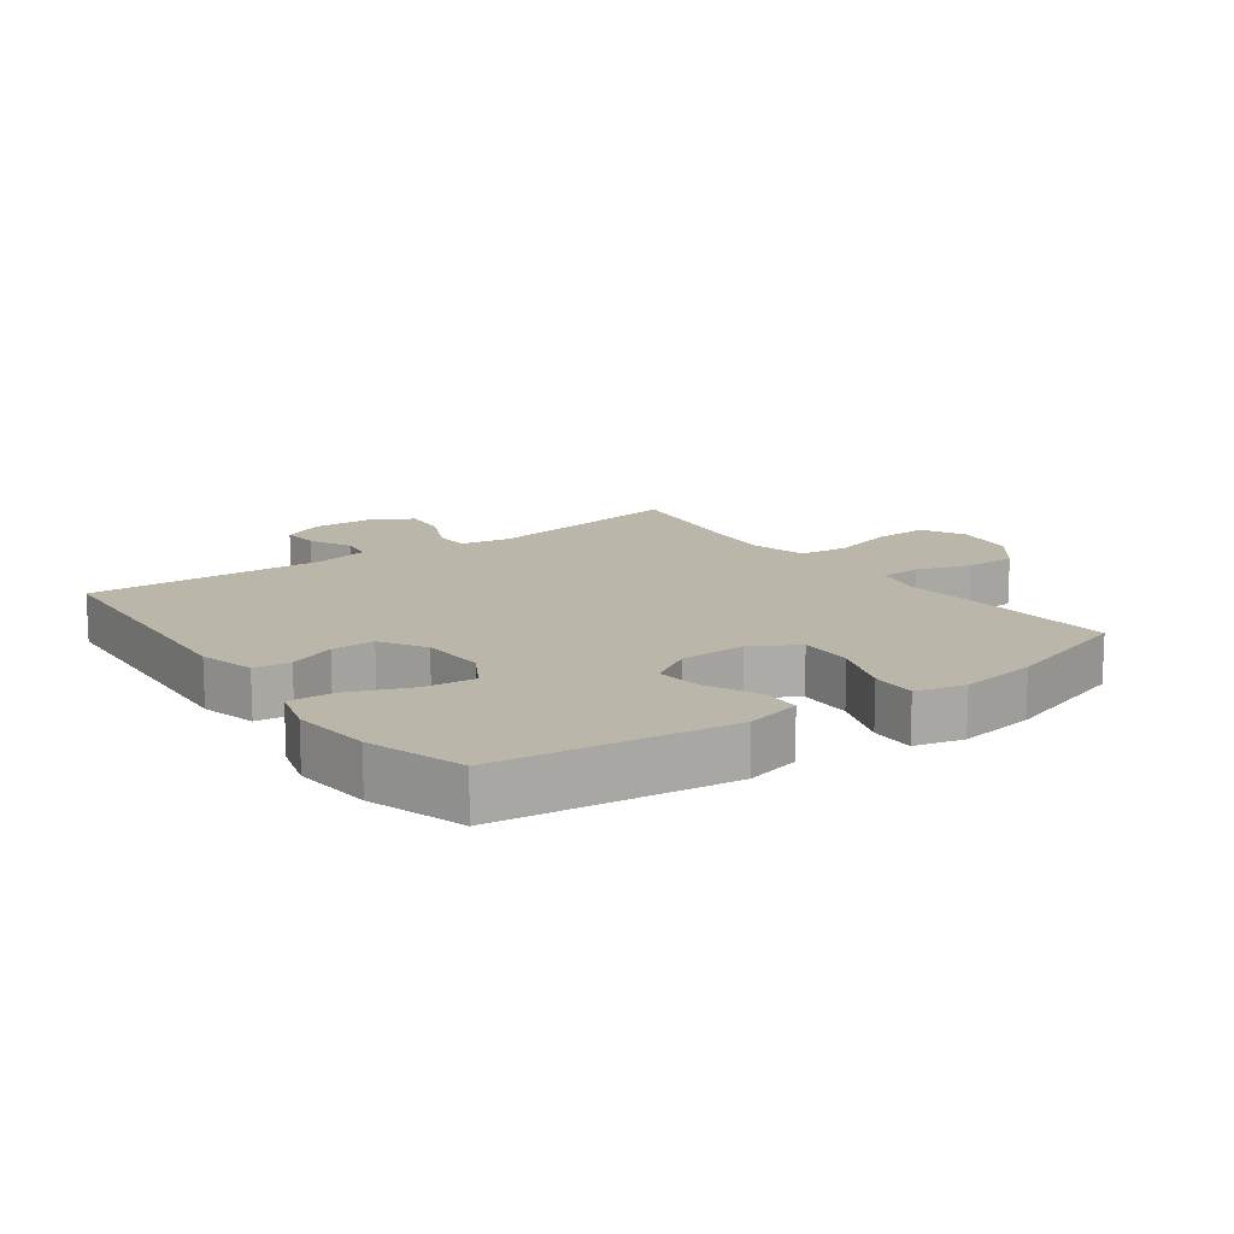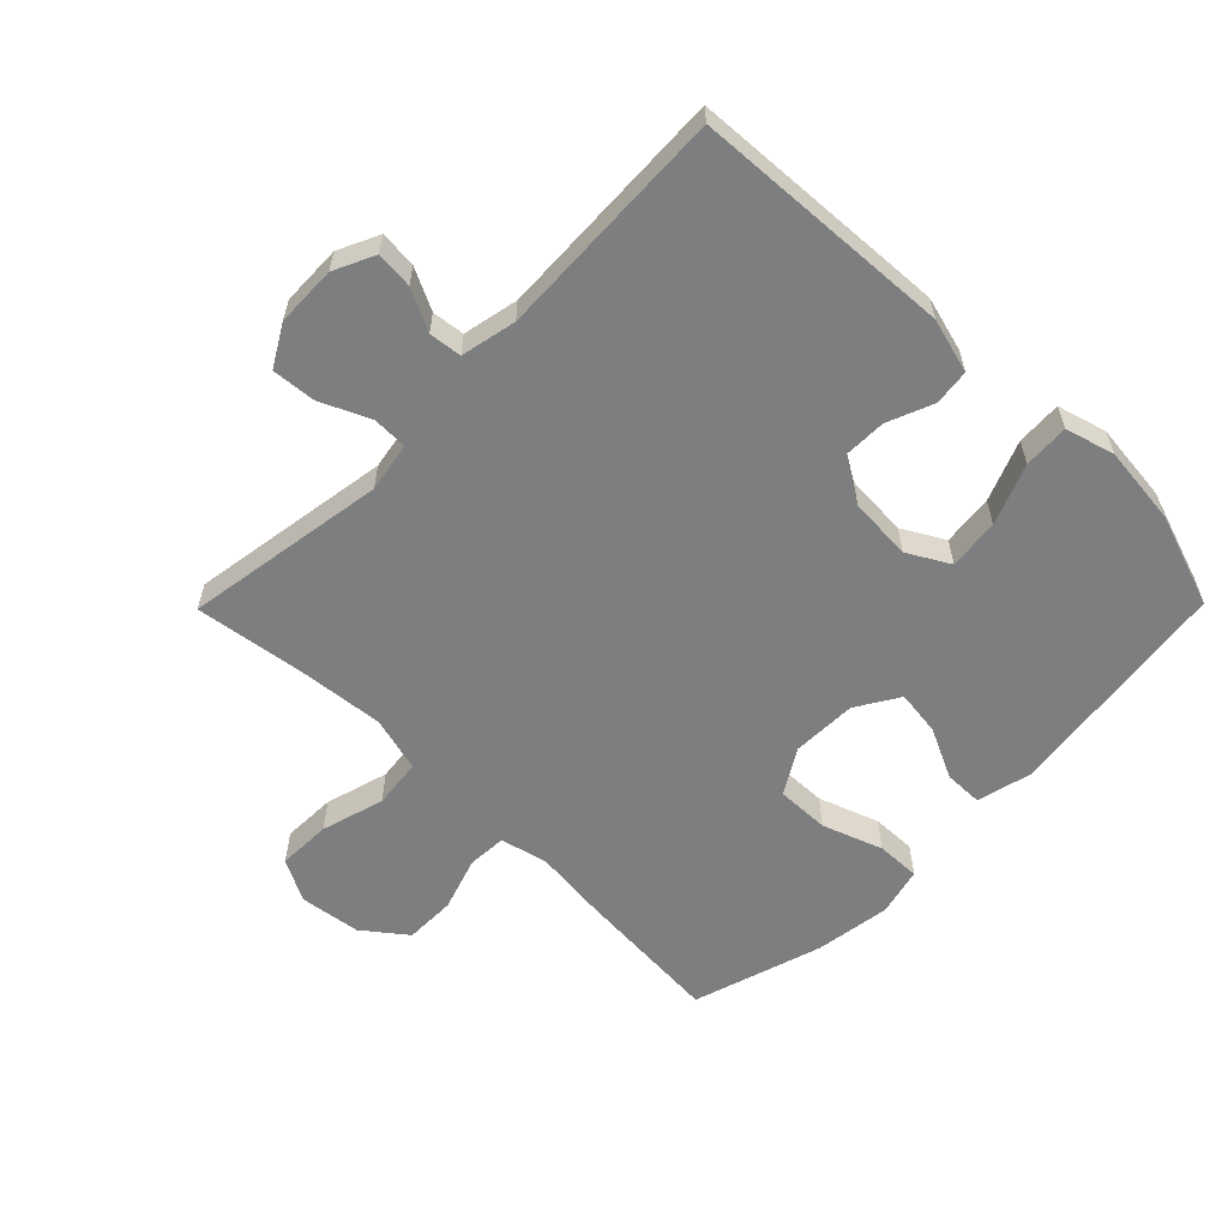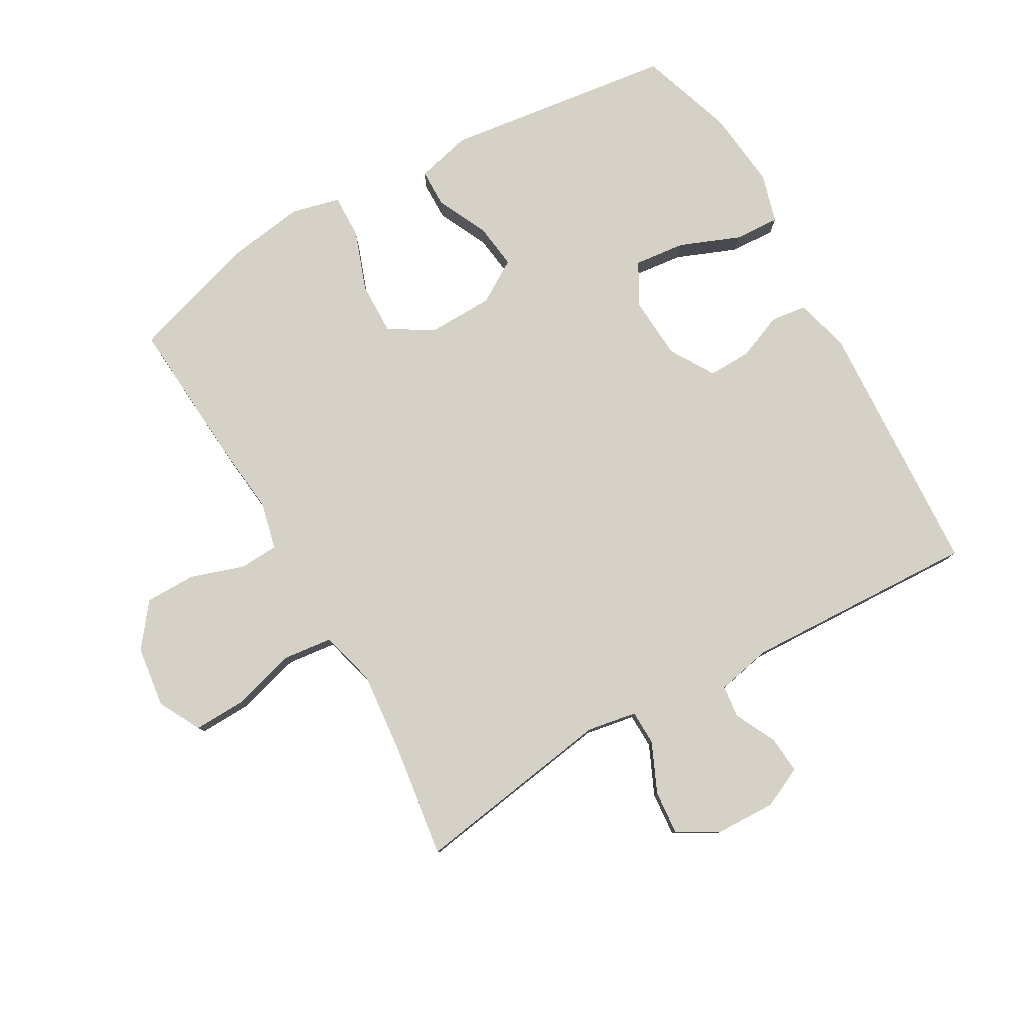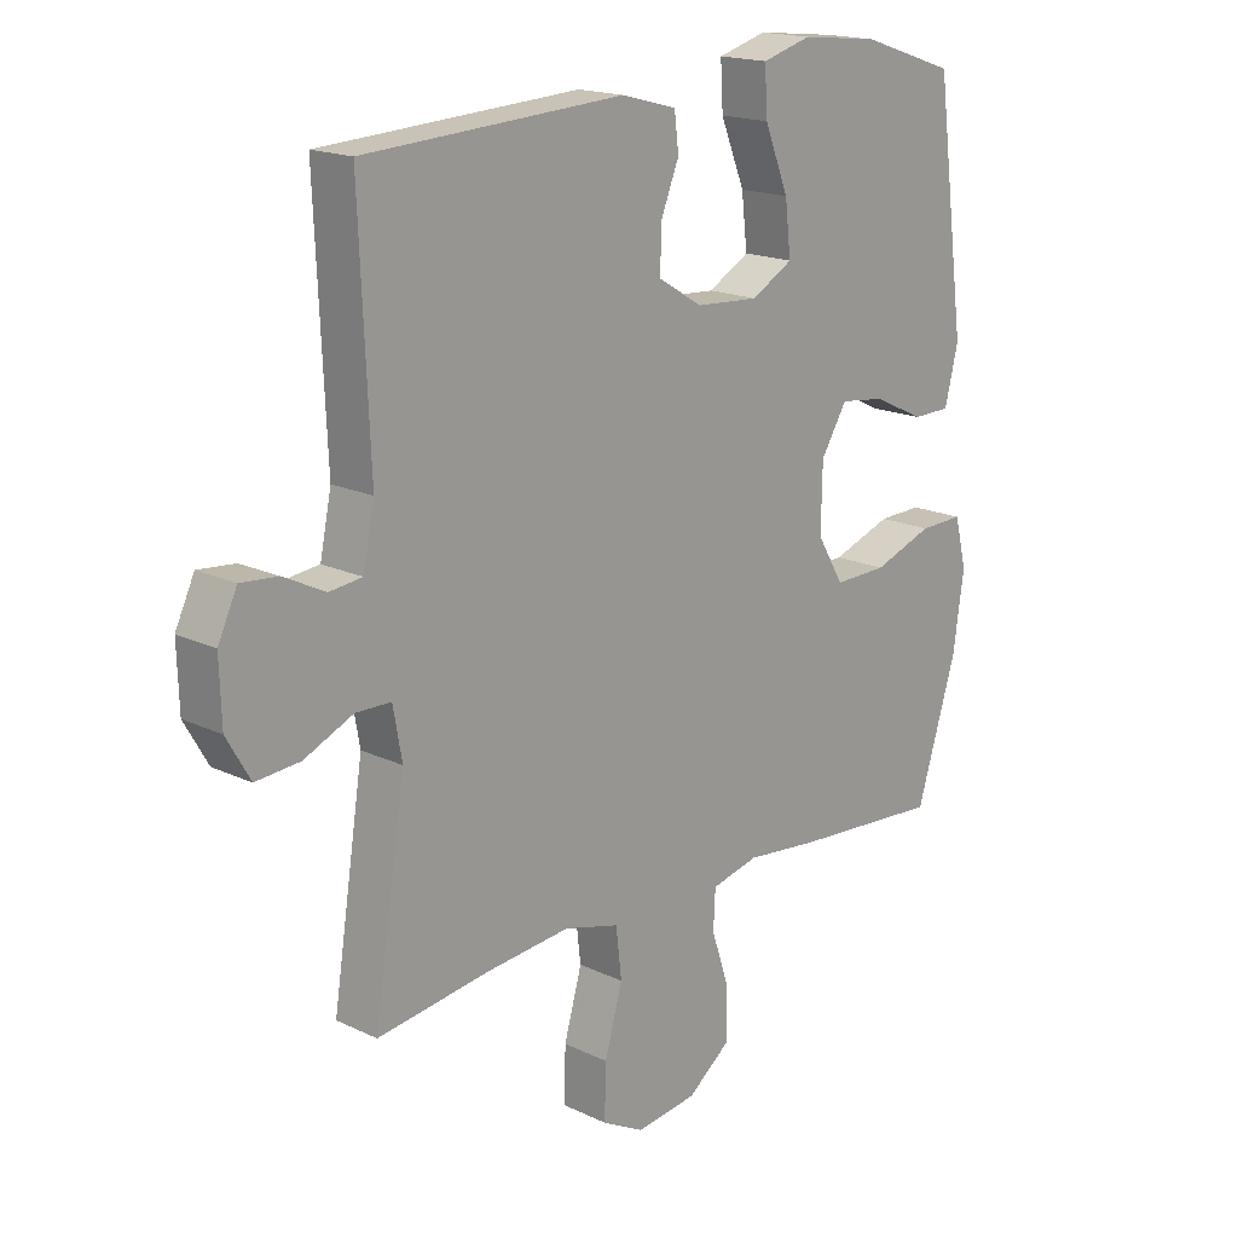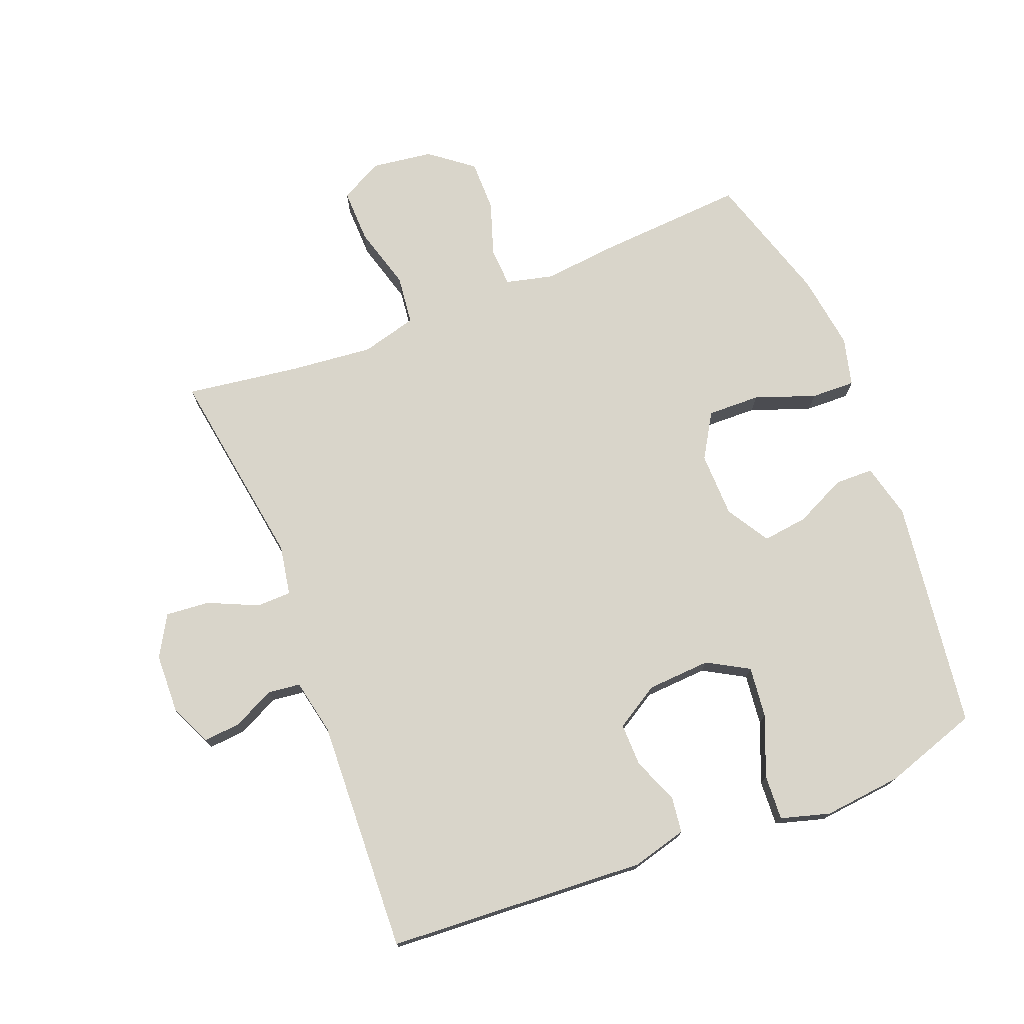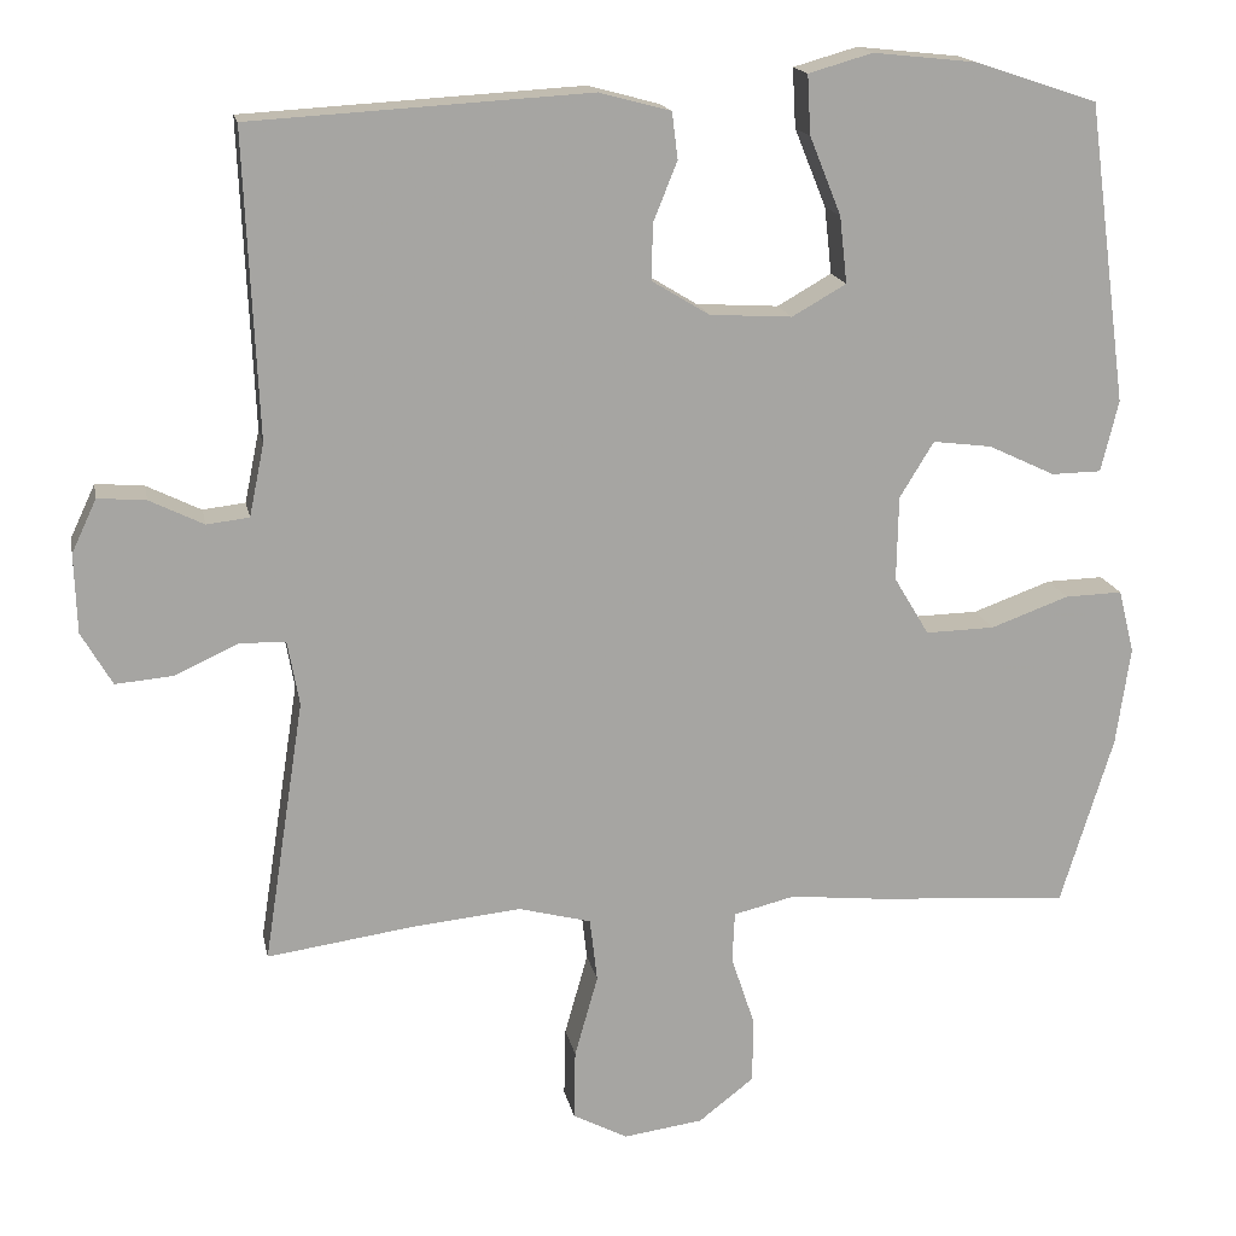
<metadata>
{"format":"obj","ext":"obj","renderer":"f3d","projection":"perspective","resolution":1024,"background":"white","views":[{"elev":14.1,"azim":54.1,"up":"+Y"},{"elev":-59.3,"azim":-44.6,"up":"+Y"},{"elev":79.5,"azim":-119.8,"up":"+Y"},{"elev":17.5,"azim":-46.7,"up":"+Z"},{"elev":74.6,"azim":-21.4,"up":"+Y"},{"elev":16.5,"azim":-11.0,"up":"+Z"}]}
</metadata>
<code>
v -0.5 0.07 0.5
v -0.093 0.07 0.524
v -0.007 0.07 0.501
v 0 0.07 0.445
v -0.029 0.07 0.373
v -0.03 0.07 0.306
v 0.039 0.07 0.264
v 0.138 0.07 0.258
v 0.203 0.07 0.295
v 0.194 0.07 0.375
v 0.156 0.07 0.469
v 0.152 0.07 0.54
v 0.229 0.07 0.562
v 0.352 0.07 0.549
v 0.5 0.07 0.5
v 0.548 0.07 0.14
v 0.527 0.07 0.054
v 0.467 0.07 0.053
v 0.387 0.07 0.091
v 0.316 0.07 0.1
v 0.275 0.07 0.033
v 0.273 0.07 -0.069
v 0.315 0.07 -0.139
v 0.398 0.07 -0.137
v 0.492 0.07 -0.103
v 0.561 0.07 -0.101
v 0.58 0.07 -0.177
v 0.563 0.07 -0.296
v 0.5 0.07 -0.5
v 0.267 0.07 -0.484
v 0.152 0.07 -0.472
v 0.078 0.07 -0.49
v 0.075 0.07 -0.551
v 0.103 0.07 -0.635
v 0.103 0.07 -0.715
v 0.036 0.07 -0.767
v -0.06 0.07 -0.78
v -0.126 0.07 -0.745
v -0.124 0.07 -0.661
v -0.096 0.07 -0.562
v -0.105 0.07 -0.485
v -0.192 0.07 -0.462
v -0.323 0.07 -0.475
v -0.5 0.07 -0.5
v -0.451 0.07 -0.183
v -0.465 0.07 -0.105
v -0.52 0.07 -0.104
v -0.597 0.07 -0.139
v -0.666 0.07 -0.145
v -0.703 0.07 -0.081
v -0.706 0.07 0.014
v -0.676 0.07 0.078
v -0.618 0.07 0.073
v -0.553 0.07 0.041
v -0.502 0.07 0.047
v -0.484 0.07 0.134
v -0.5 0 0.5
v -0.093 0 0.524
v -0.007 0 0.501
v 0 0 0.445
v -0.029 0 0.373
v -0.03 0 0.306
v 0.039 0 0.264
v 0.138 0 0.258
v 0.203 0 0.295
v 0.194 0 0.375
v 0.156 0 0.469
v 0.152 0 0.54
v 0.229 0 0.562
v 0.352 0 0.549
v 0.5 0 0.5
v 0.548 0 0.14
v 0.527 0 0.054
v 0.467 0 0.053
v 0.387 0 0.091
v 0.316 0 0.1
v 0.275 0 0.033
v 0.273 0 -0.069
v 0.315 0 -0.139
v 0.398 0 -0.137
v 0.492 0 -0.103
v 0.561 0 -0.101
v 0.58 0 -0.177
v 0.563 0 -0.296
v 0.5 0 -0.5
v 0.267 0 -0.484
v 0.152 0 -0.472
v 0.078 0 -0.49
v 0.075 0 -0.551
v 0.103 0 -0.635
v 0.103 0 -0.715
v 0.036 0 -0.767
v -0.06 0 -0.78
v -0.126 0 -0.745
v -0.124 0 -0.661
v -0.096 0 -0.562
v -0.105 0 -0.485
v -0.192 0 -0.462
v -0.323 0 -0.475
v -0.5 0 -0.5
v -0.451 0 -0.183
v -0.465 0 -0.105
v -0.52 0 -0.104
v -0.597 0 -0.139
v -0.666 0 -0.145
v -0.703 0 -0.081
v -0.706 0 0.014
v -0.676 0 0.078
v -0.618 0 0.073
v -0.553 0 0.041
v -0.502 0 0.047
v -0.484 0 0.134
f 52 53 54
f 51 52 54
f 50 51 54
f 49 50 54
f 48 49 54
f 47 48 54
f 46 47 54 55
f 43 44 45
f 42 43 45 46
f 46 55 56
f 42 46 56
f 41 42 56
f 38 39 40
f 37 38 40
f 36 37 40
f 35 36 40
f 34 35 40
f 33 34 40
f 32 33 40 41
f 29 30 31
f 28 29 31
f 27 28 31
f 26 27 31
f 25 26 31
f 24 25 31
f 31 32 41
f 24 31 41
f 23 24 41
f 17 18 19
f 16 17 19
f 15 16 19
f 14 15 19
f 13 14 19
f 12 13 19
f 11 12 19
f 10 11 19
f 9 10 19 20
f 8 9 20 21
f 3 4 5
f 2 3 5
f 1 2 5
f 56 1 5
f 56 5 6
f 56 6 7
f 41 56 7
f 23 41 7
f 22 23 7
f 7 8 21 22
f 110 109 108
f 110 108 107
f 110 107 106
f 110 106 105
f 110 105 104
f 110 104 103
f 111 110 103 102
f 101 100 99
f 102 101 99 98
f 112 111 102
f 112 102 98
f 112 98 97
f 96 95 94
f 96 94 93
f 96 93 92
f 96 92 91
f 96 91 90
f 96 90 89
f 97 96 89 88
f 87 86 85
f 87 85 84
f 87 84 83
f 87 83 82
f 87 82 81
f 87 81 80
f 97 88 87
f 97 87 80
f 97 80 79
f 75 74 73
f 75 73 72
f 75 72 71
f 75 71 70
f 75 70 69
f 75 69 68
f 75 68 67
f 75 67 66
f 76 75 66 65
f 77 76 65 64
f 61 60 59
f 61 59 58
f 61 58 57
f 61 57 112
f 62 61 112
f 63 62 112
f 63 112 97
f 63 97 79
f 63 79 78
f 78 77 64 63
f 1 57 58 2
f 2 58 59 3
f 3 59 60 4
f 4 60 61 5
f 5 61 62 6
f 6 62 63 7
f 7 63 64 8
f 8 64 65 9
f 9 65 66 10
f 10 66 67 11
f 11 67 68 12
f 12 68 69 13
f 13 69 70 14
f 14 70 71 15
f 15 71 72 16
f 16 72 73 17
f 17 73 74 18
f 18 74 75 19
f 19 75 76 20
f 20 76 77 21
f 21 77 78 22
f 22 78 79 23
f 23 79 80 24
f 24 80 81 25
f 25 81 82 26
f 26 82 83 27
f 27 83 84 28
f 28 84 85 29
f 29 85 86 30
f 30 86 87 31
f 31 87 88 32
f 32 88 89 33
f 33 89 90 34
f 34 90 91 35
f 35 91 92 36
f 36 92 93 37
f 37 93 94 38
f 38 94 95 39
f 39 95 96 40
f 40 96 97 41
f 41 97 98 42
f 42 98 99 43
f 43 99 100 44
f 44 100 101 45
f 45 101 102 46
f 46 102 103 47
f 47 103 104 48
f 48 104 105 49
f 49 105 106 50
f 50 106 107 51
f 51 107 108 52
f 52 108 109 53
f 53 109 110 54
f 54 110 111 55
f 55 111 112 56
f 56 112 57 1

</code>
